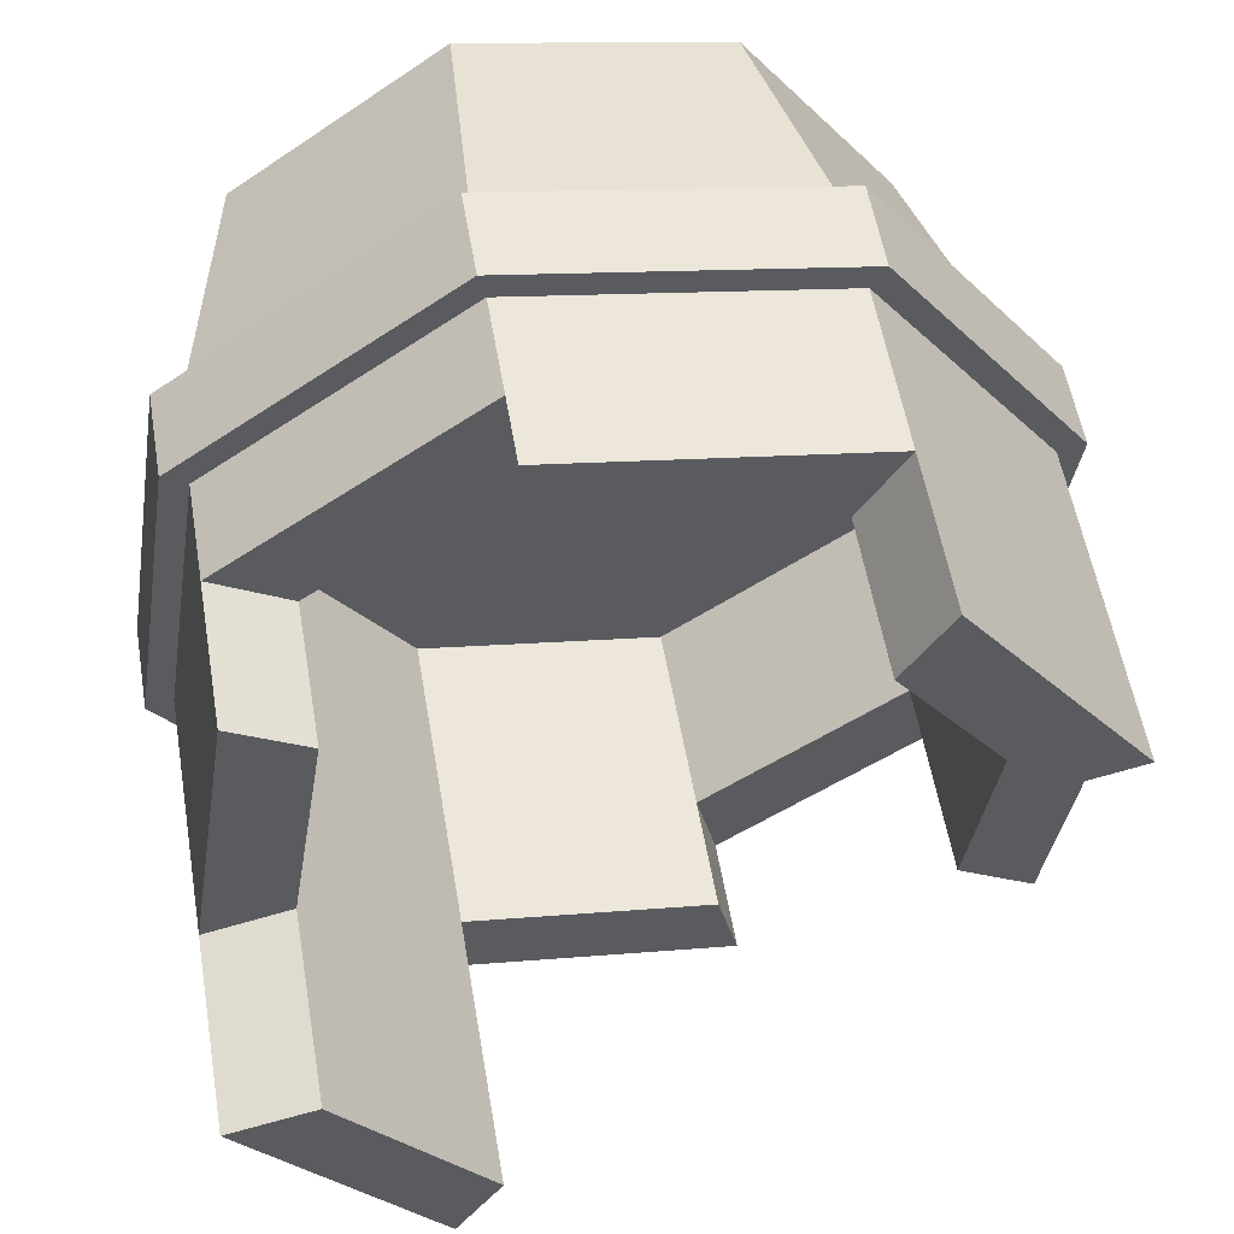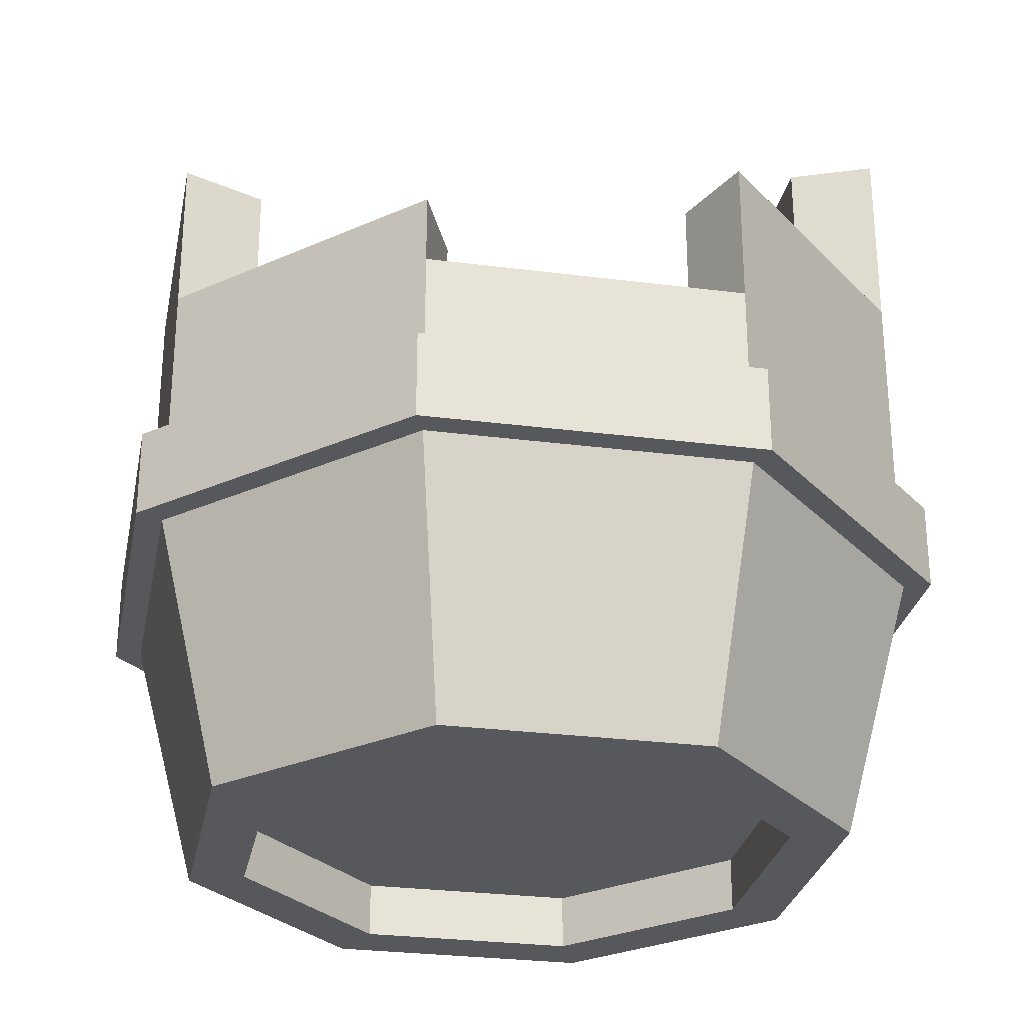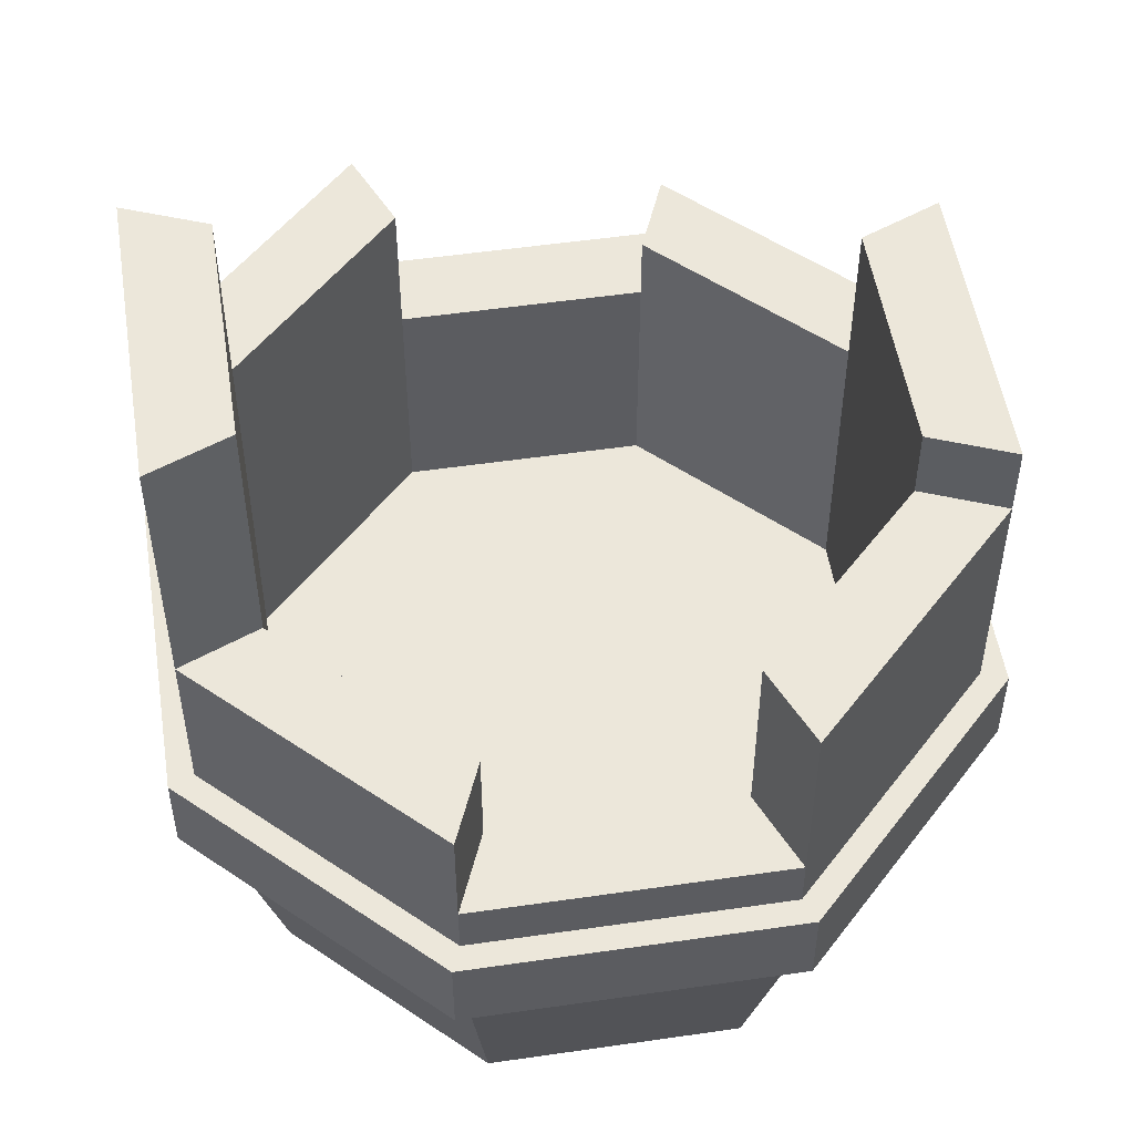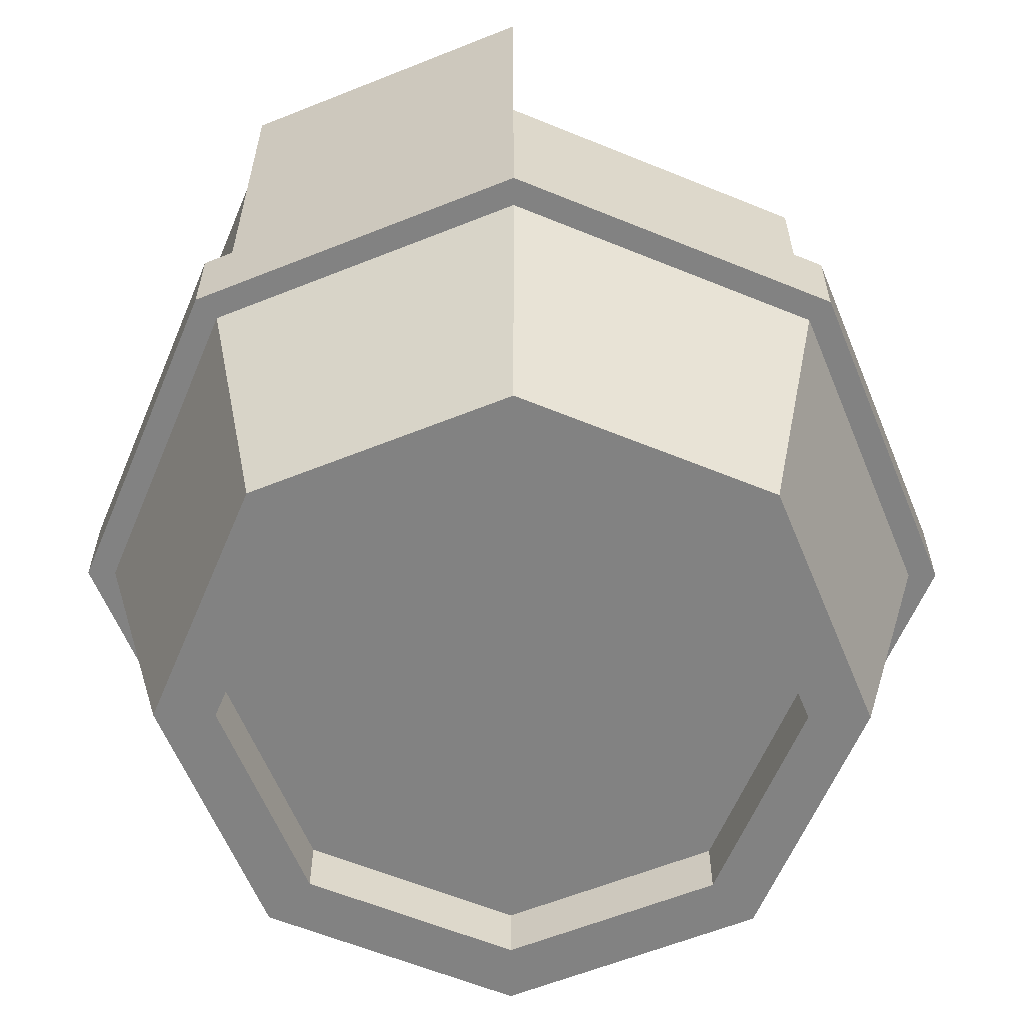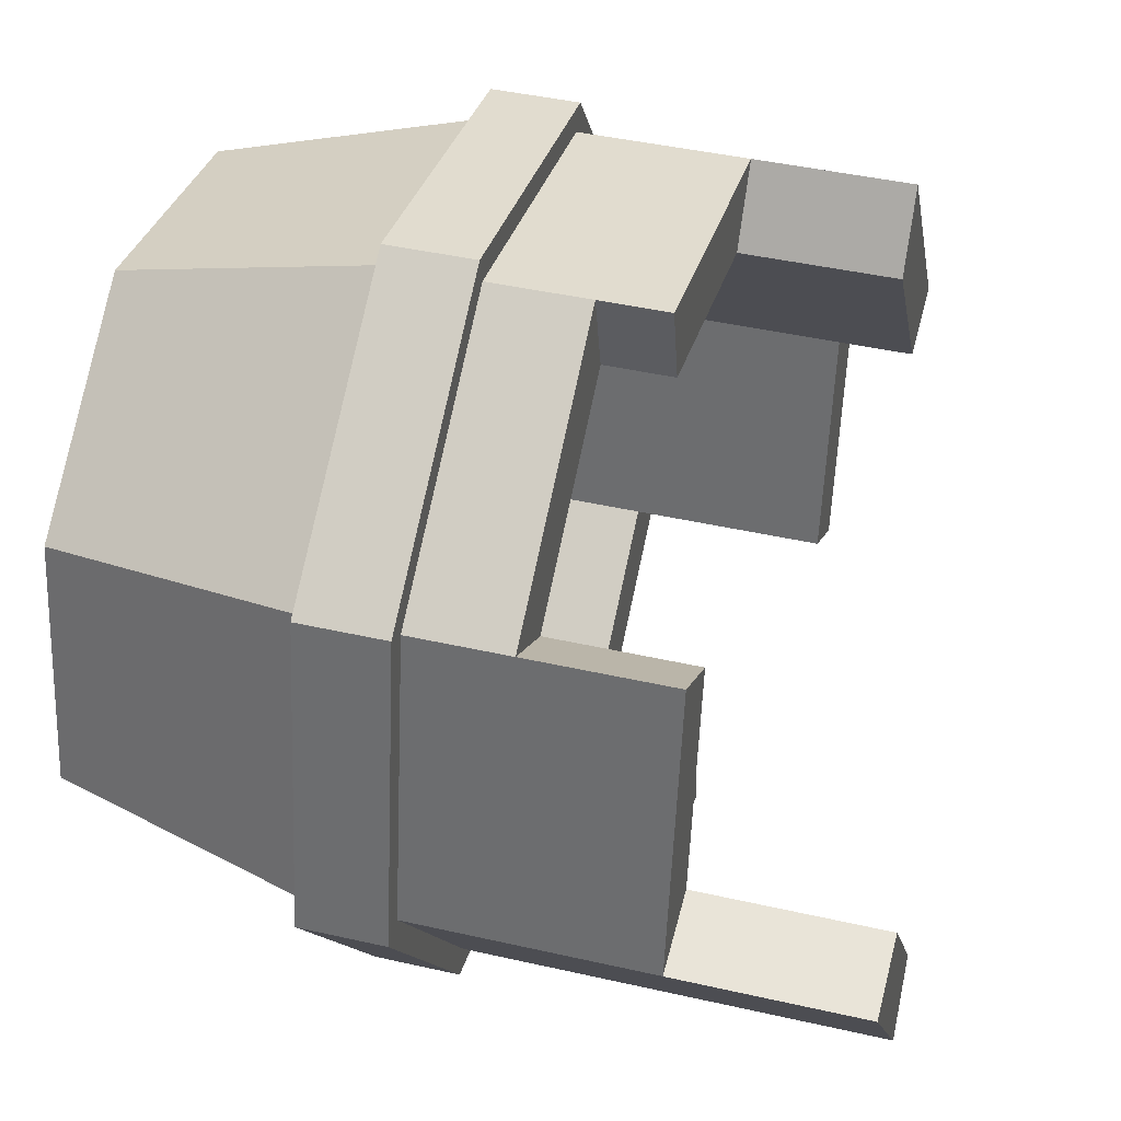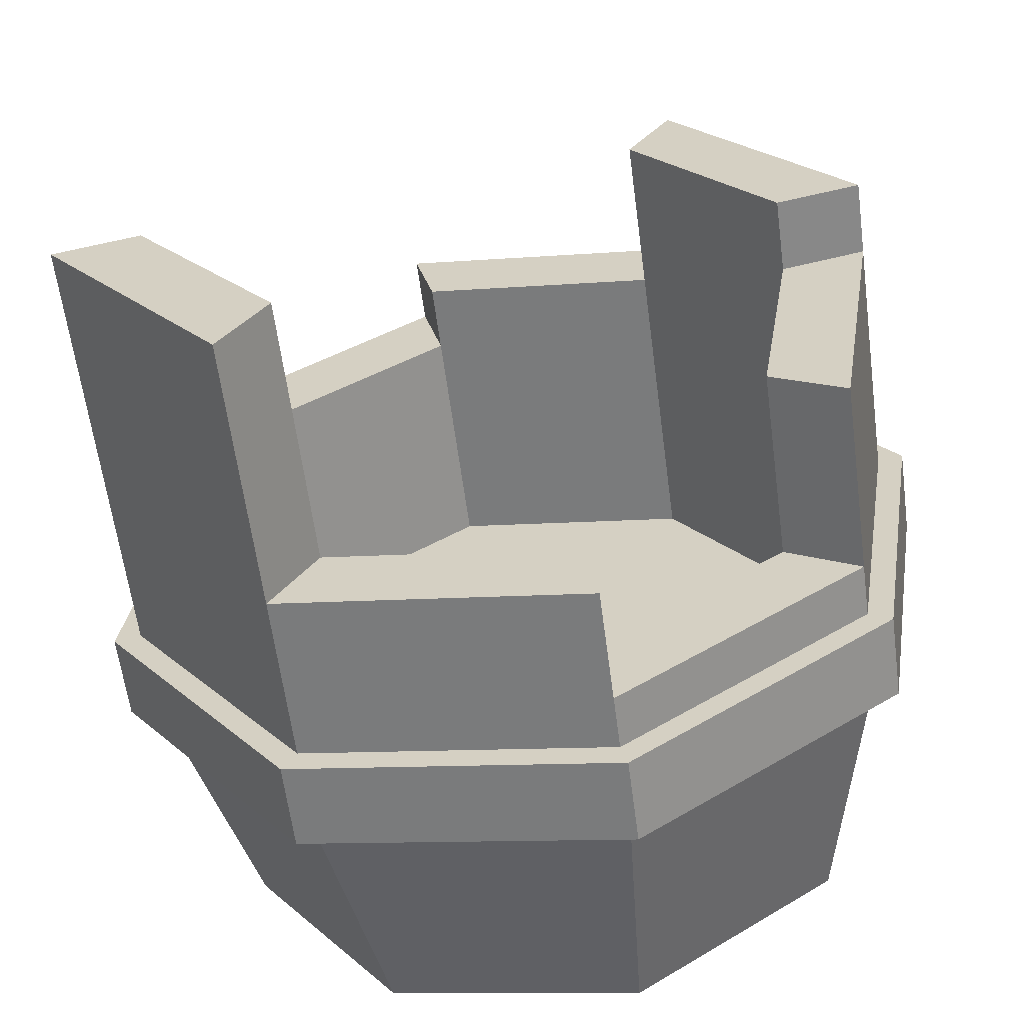
<metadata>
{"format":"obj","ext":"obj","renderer":"f3d","projection":"perspective","resolution":1024,"background":"white","views":[{"elev":54.9,"azim":170.4,"up":"+Z"},{"elev":-28.3,"azim":25.1,"up":"+Y"},{"elev":52.1,"azim":-152.8,"up":"+Y"},{"elev":-60.7,"azim":148.4,"up":"+Y"},{"elev":42.4,"azim":105.3,"up":"+Z"},{"elev":-60.9,"azim":-172.5,"up":"+Z"}]}
</metadata>
<code>
v 0.446 0.03209 0.2721
v 0.5078 0.03209 -0.123
v 0.2721 0.03209 -0.446
v -0.123 0.03209 -0.5078
v -0.446 0.03209 -0.2721
v -0.5078 0.03209 0.123
v -0.2721 0.03209 0.446
v 0.123 0.03209 0.5078
v 0.3293 0.4379 -0.5398
v -0.1488 0.4379 -0.6145
v -0.5398 0.4379 -0.3293
v -0.6145 0.4379 0.1488
v -0.3293 0.4379 0.5398
v 0.1488 0.4379 0.6145
v 0.5398 0.4379 0.3293
v 0.6145 0.4379 -0.1488
v 0.5398 0.574 0.3293
v 0.6145 0.574 -0.1488
v 0.6145 1.248 -0.1488
v 0.3293 0.574 -0.5398
v 0.3293 1.248 -0.5398
v -0.1488 0.574 -0.6145
v -0.5398 0.574 -0.3293
v -0.6145 0.574 0.1488
v -0.6145 1.078 0.1488
v -0.3293 0.574 0.5398
v -0.3293 1.078 0.5398
v 0.1488 0.574 0.6145
v 0.5763 0.4379 0.3516
v 0.6561 0.4379 -0.1589
v 0.6561 0.574 -0.1589
v 0.5763 0.574 0.3516
v 0.3516 0.4379 -0.5763
v 0.3516 0.574 -0.5763
v -0.1589 0.4379 -0.6561
v -0.1589 0.574 -0.6561
v -0.5763 0.4379 -0.3516
v -0.5763 0.574 -0.3516
v -0.6561 0.4379 0.1589
v -0.6561 0.574 0.1589
v -0.3516 0.4379 0.5763
v -0.3516 0.574 0.5763
v 0.1589 0.4379 0.6561
v 0.1589 0.574 0.6561
v 0.3686 0.03209 0.2249
v 0.4197 0.03209 -0.1016
v 0.2249 0.03209 -0.3686
v -0.1016 0.03209 -0.4197
v -0.3686 0.03209 -0.2249
v -0.4197 0.03209 0.1016
v -0.2249 0.03209 0.3686
v 0.1016 0.03209 0.4197
v 0.3686 0.1174 0.2249
v 0.4197 0.1174 -0.1016
v 0 0.1174 1e-06
v 0.2249 0.1174 -0.3686
v -0.1016 0.1174 -0.4197
v -0.3686 0.1174 -0.2249
v -0.4197 0.1174 0.1016
v -0.2249 0.1174 0.3686
v 0.1016 0.1174 0.4197
v -0.5398 0.9618 -0.3293
v -0.1488 0.8346 -0.6145
v 0.3293 0.8346 -0.5398
v 0.6145 0.9525 -0.1488
v 0.5398 0.9525 0.3293
v 0.1488 0.8346 0.6145
v -0.3293 0.8346 0.5398
v -0.6145 0.9618 0.1488
v -0.5398 0.6585 -0.3293
v -0.1488 0.6585 -0.6145
v 0.3293 0.6585 -0.5398
v 0.6145 0.6585 -0.1488
v 0.5398 0.7282 0.3293
v 0.1488 0.7282 0.6145
v -0.3293 0.6585 0.5398
v -0.6145 0.6585 0.1488
v 0.2583 1.248 -0.4233
v 0.482 1.248 -0.1167
v -0.2583 1.078 0.4233
v -0.482 1.078 0.1167
v 0.2583 0.8346 -0.4233
v -0.1167 0.8346 -0.482
v 0.482 0.9525 -0.1167
v 0.4233 0.9525 0.2583
v -0.2583 0.8346 0.4233
v 0.1167 0.8346 0.482
v -0.482 0.9618 0.1167
v -0.4233 0.9618 -0.2583
v -0.4233 0.6585 -0.2583
v -0.1167 0.6585 -0.482
v 0.4233 0.7282 0.2583
v 0.1167 0.7282 0.482
v -0.4233 0.3545 -0.2583
v -0.1167 0.3545 -0.482
v 0.4233 0.3545 0.2583
v 0.1167 0.3545 0.482
v 0.2583 0.3545 -0.4233
v 0.482 0.3545 -0.1167
v -0.2583 0.3545 0.4233
v -0.482 0.3545 0.1167
v -4e-06 0.3545 0
f 17 18 73 74
f 18 20 72 73
f 20 22 71 72
f 22 23 70 71
f 23 24 77 70
f 24 26 76 77
f 26 28 75 76
f 28 17 74 75
f 54 53 55
f 56 54 55
f 57 56 55
f 58 57 55
f 59 58 55
f 60 59 55
f 61 60 55
f 53 61 55
f 3 4 10 9
f 4 5 11 10
f 5 6 12 11
f 6 7 13 12
f 7 8 14 13
f 8 1 15 14
f 1 2 16 15
f 2 3 9 16
f 29 30 31 32
f 30 33 34 31
f 33 35 36 34
f 35 37 38 36
f 37 39 40 38
f 39 41 42 40
f 41 43 44 42
f 43 29 32 44
f 15 16 30 29
f 18 17 32 31
f 16 9 33 30
f 20 18 31 34
f 9 10 35 33
f 22 20 34 36
f 10 11 37 35
f 23 22 36 38
f 11 12 39 37
f 24 23 38 40
f 12 13 41 39
f 26 24 40 42
f 13 14 43 41
f 28 26 42 44
f 14 15 29 43
f 17 28 44 32
f 2 1 45 46
f 3 2 46 47
f 4 3 47 48
f 5 4 48 49
f 6 5 49 50
f 7 6 50 51
f 8 7 51 52
f 1 8 52 45
f 46 45 53 54
f 47 46 54 56
f 48 47 56 57
f 49 48 57 58
f 50 49 58 59
f 51 50 59 60
f 52 51 60 61
f 45 52 61 53
f 65 64 21 19
f 69 68 27 25
f 72 71 63 64
f 73 72 64 65
f 74 73 65 66
f 76 75 67 68
f 77 76 68 69
f 70 77 69 62
f 19 21 78 79
f 25 27 80 81
f 21 64 82 78
f 64 63 83 82
f 65 19 79 84
f 66 65 84 85
f 27 68 86 80
f 68 67 87 86
f 69 25 81 88
f 62 69 88 89
f 70 62 89 90
f 63 71 91 83
f 71 70 90 91
f 74 66 85 92
f 67 75 93 87
f 75 74 92 93
f 78 82 84 79
f 80 86 88 81
f 87 93 86
f 90 89 88
f 83 91 82
f 85 84 92
f 91 90 94 95
f 93 92 96 97
f 84 82 98 99
f 88 86 100 101
f 86 93 97 100
f 90 88 101 94
f 82 91 95 98
f 92 84 99 96
f 95 94 102
f 97 96 102
f 99 98 102
f 101 100 102
f 100 97 102
f 94 101 102
f 98 95 102
f 96 99 102

</code>
